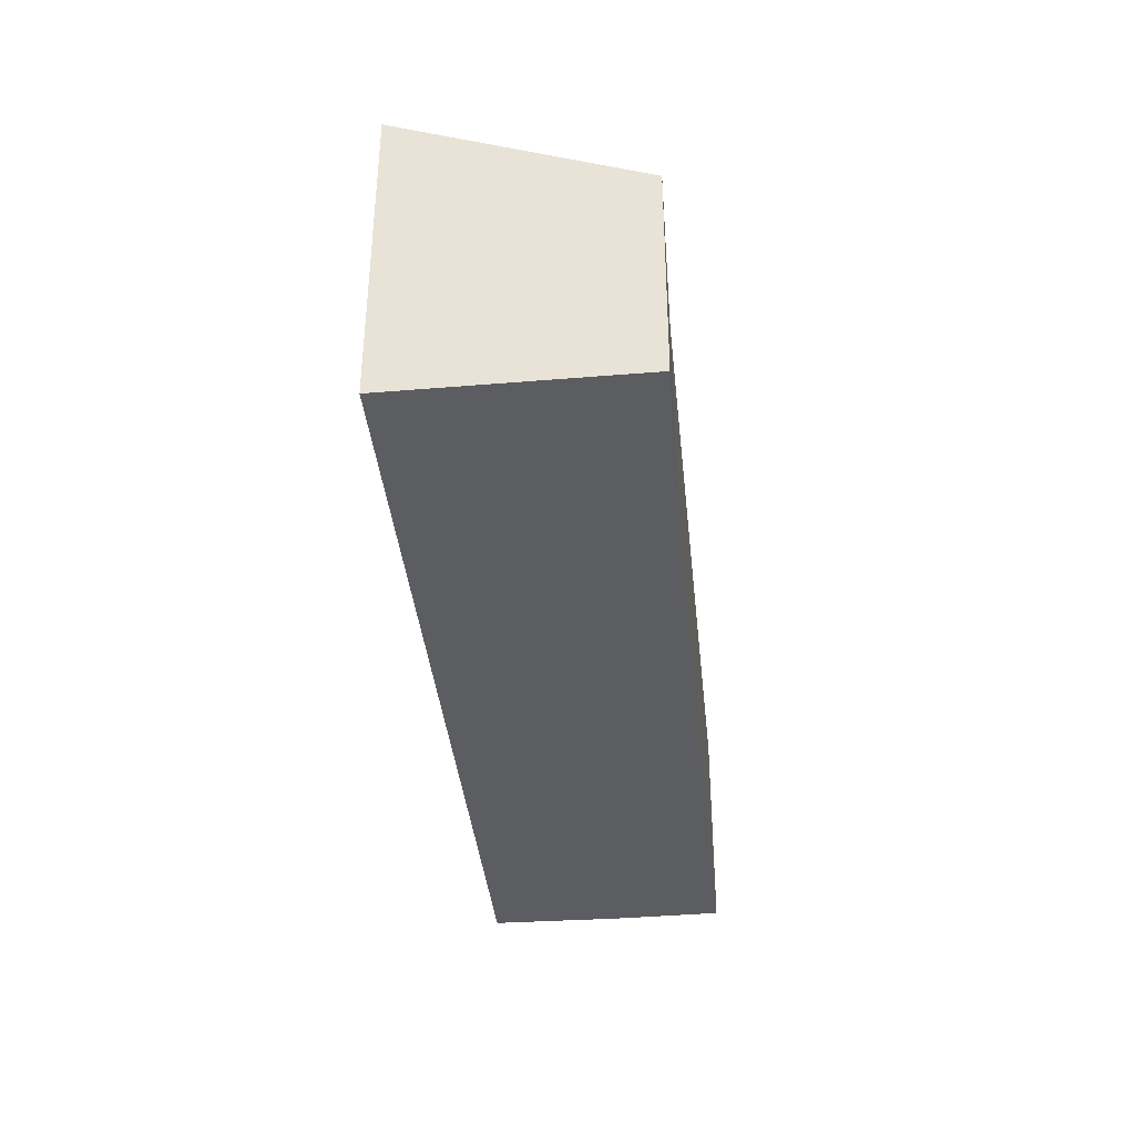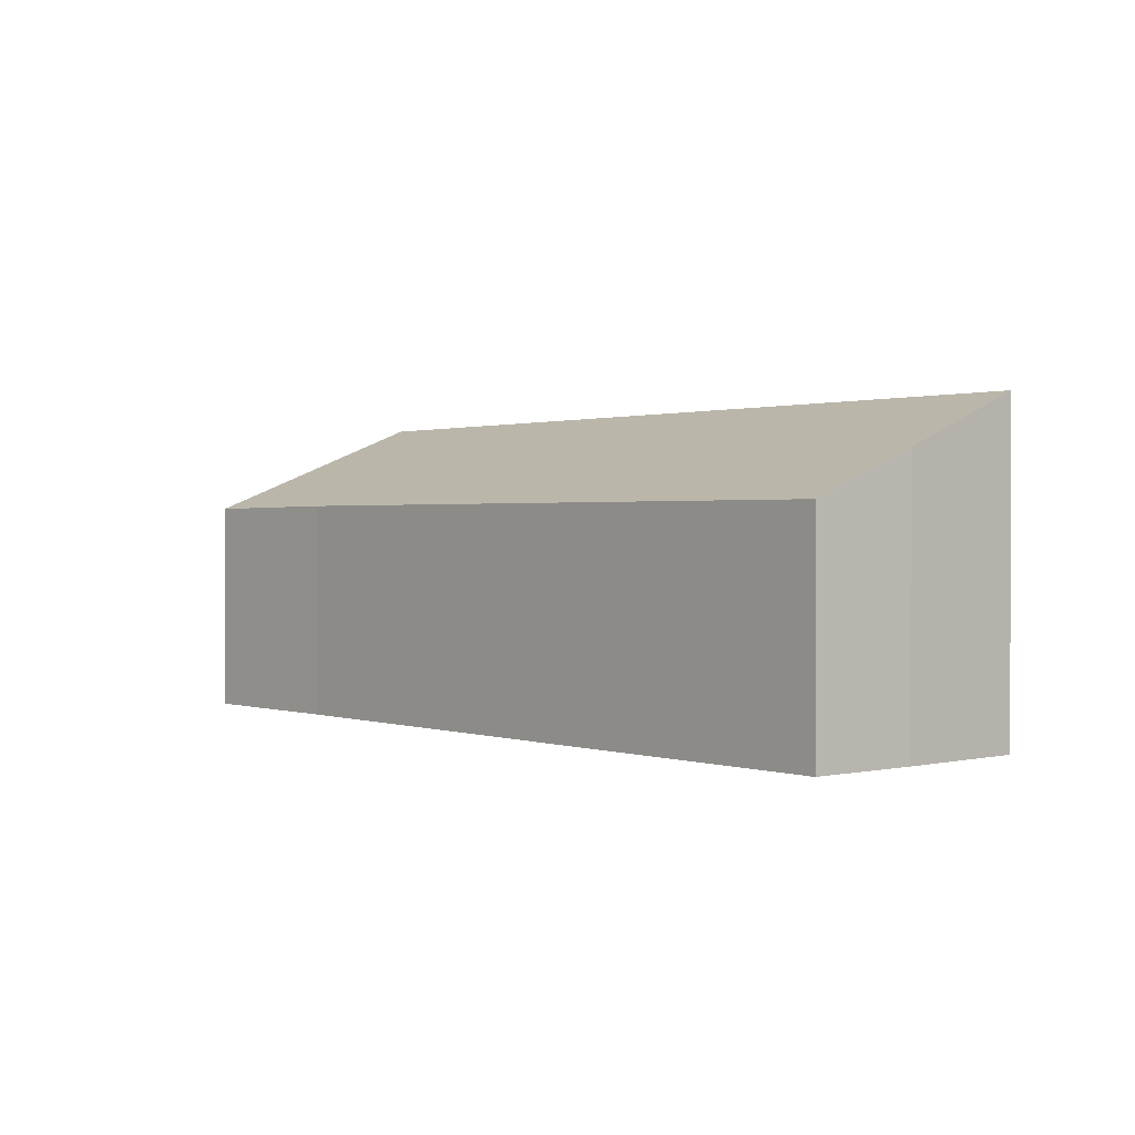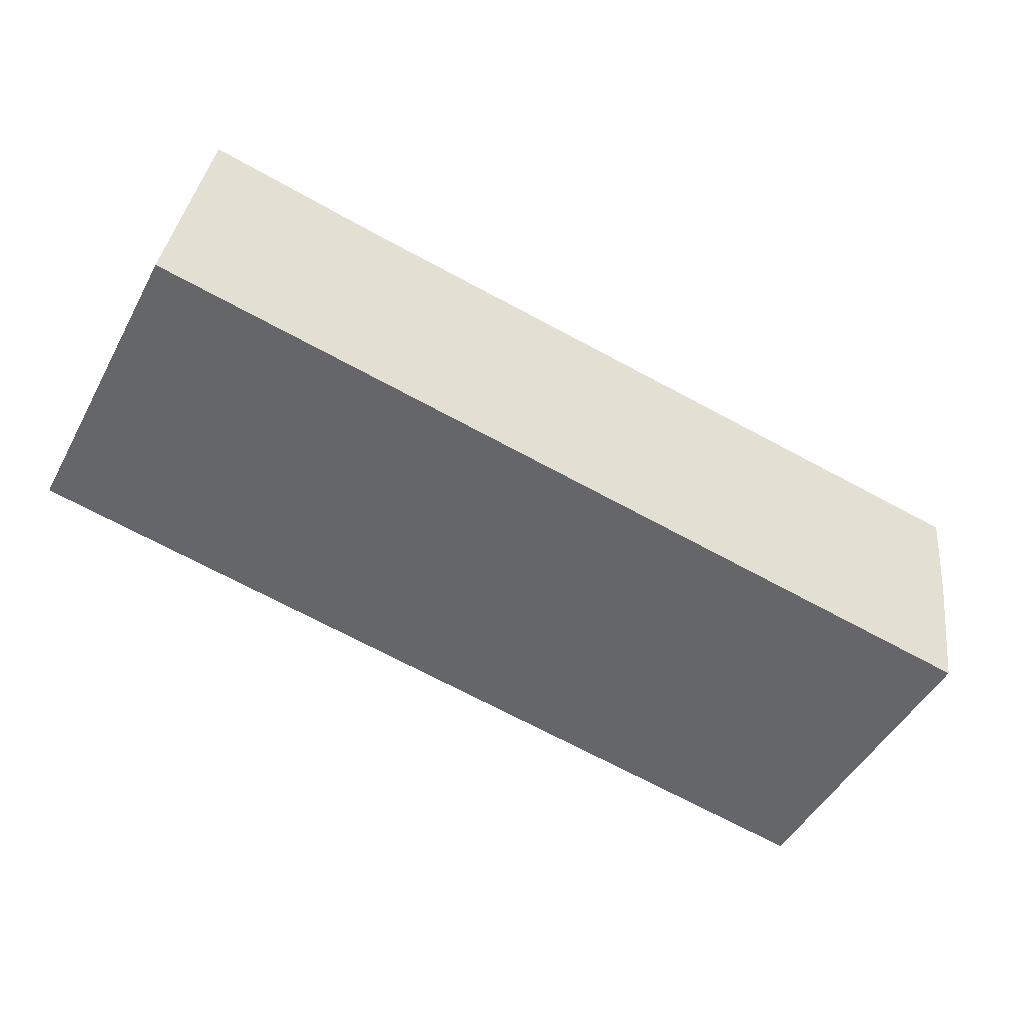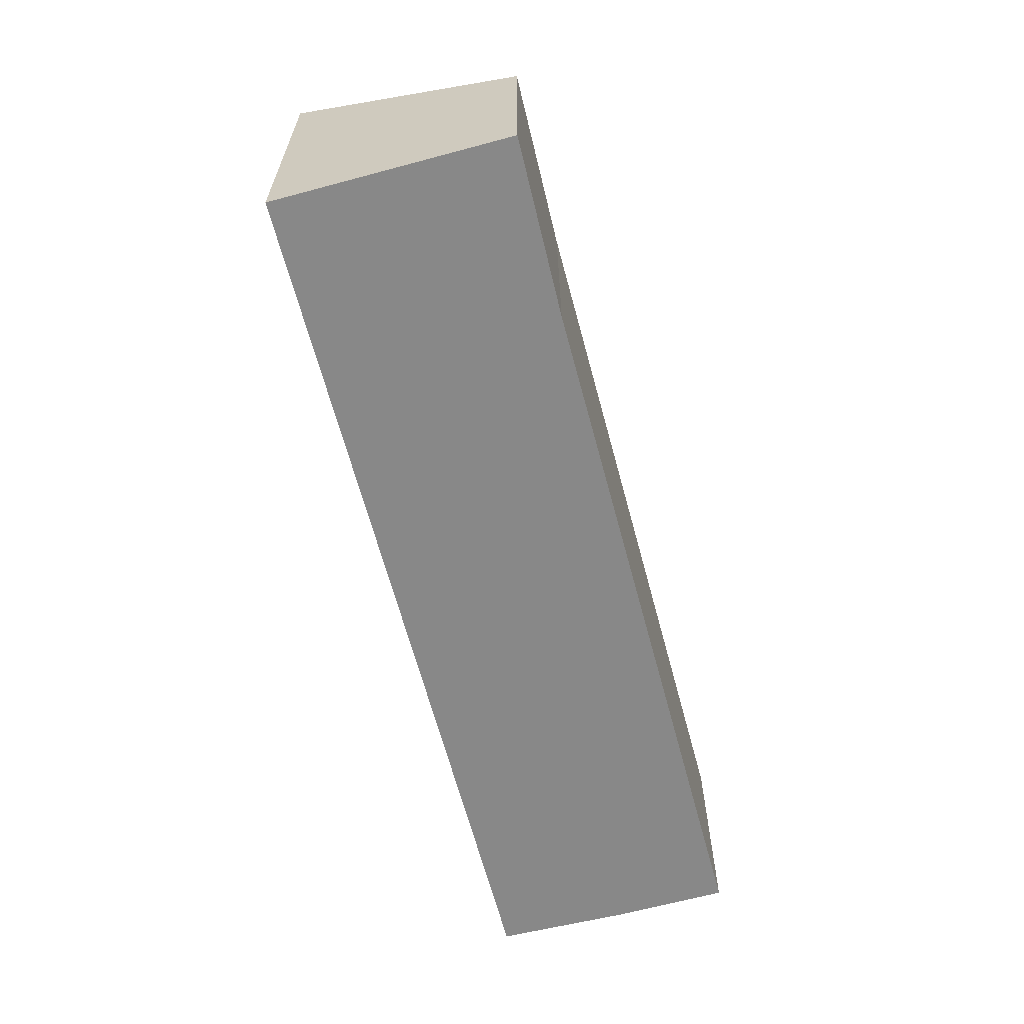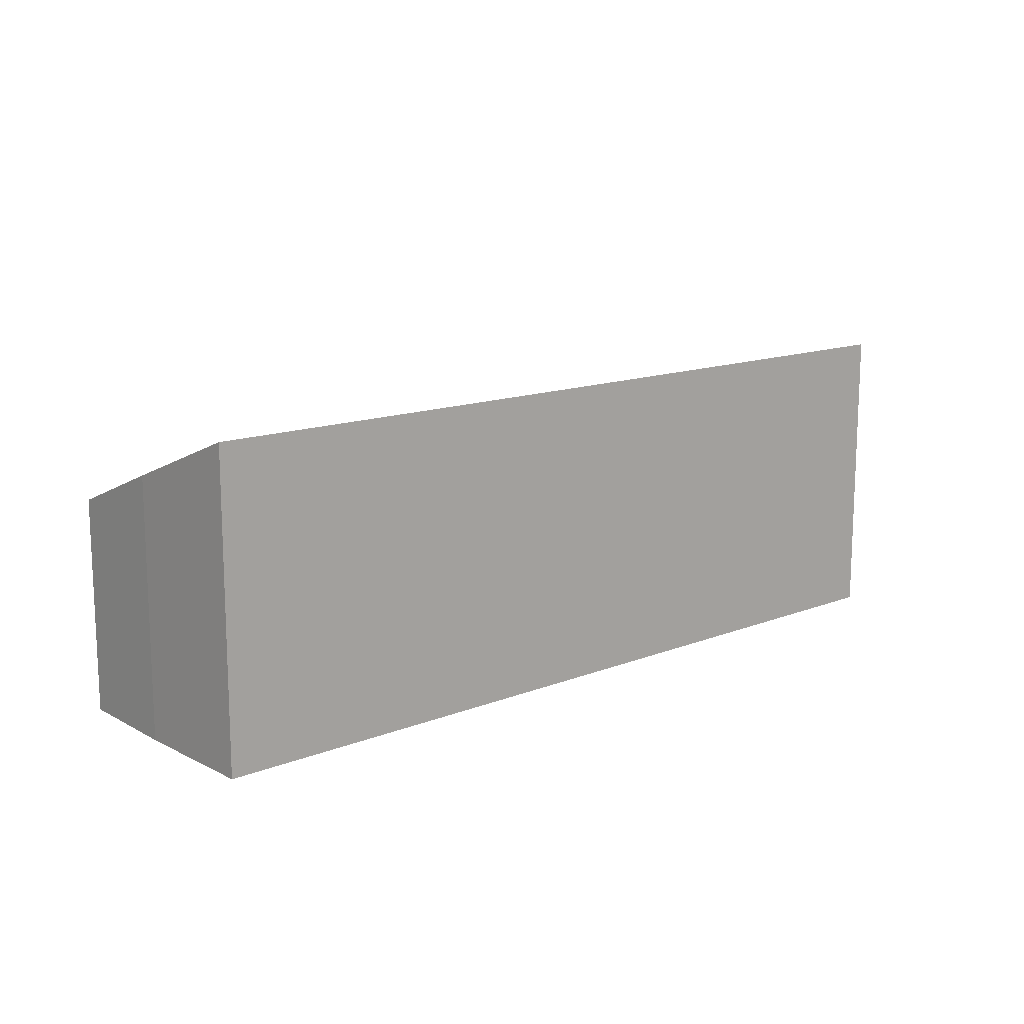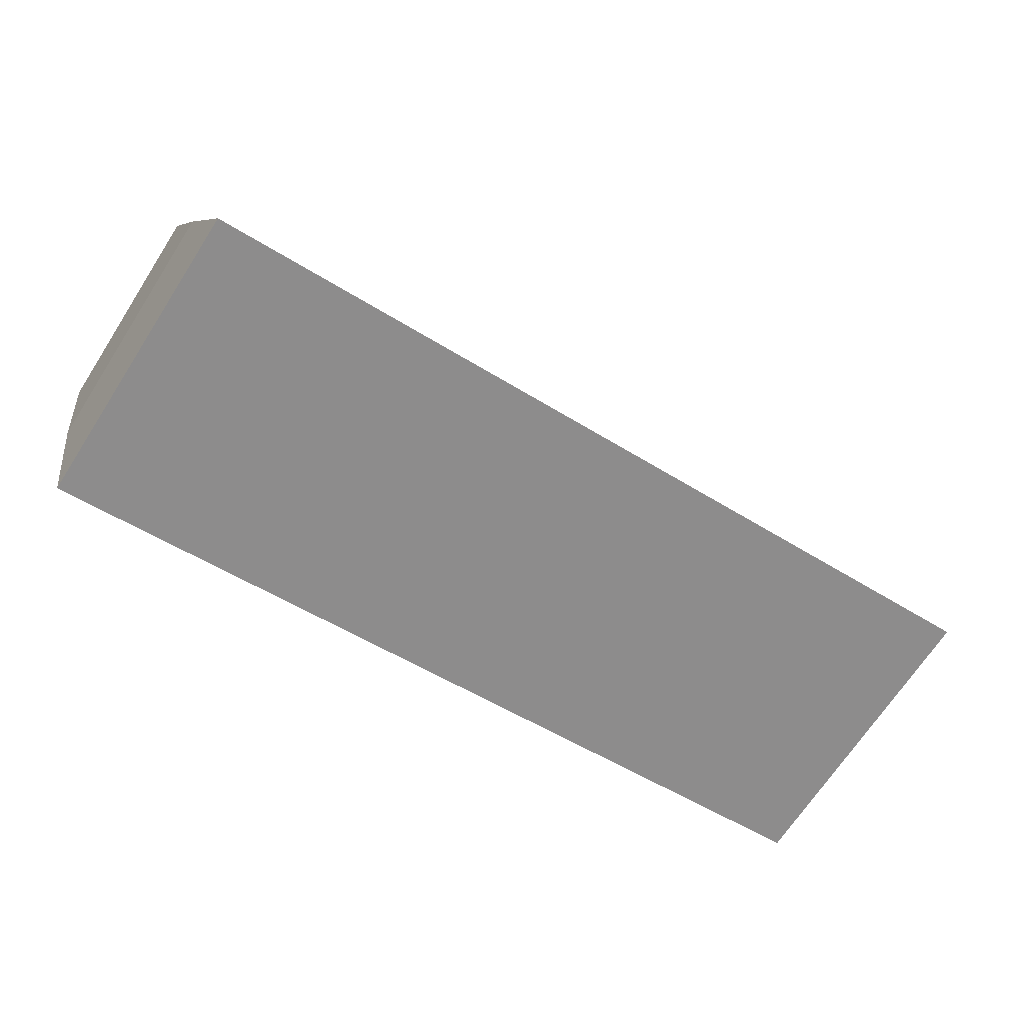
<metadata>
{"format":"obj","ext":"obj","renderer":"f3d","projection":"perspective","resolution":1024,"background":"white","views":[{"elev":-37.0,"azim":-76.0,"up":"+Y"},{"elev":1.0,"azim":58.0,"up":"+Y"},{"elev":-48.9,"azim":-27.6,"up":"+Z"},{"elev":-62.8,"azim":-66.9,"up":"+Y"},{"elev":13.8,"azim":147.5,"up":"+Y"},{"elev":-68.7,"azim":147.1,"up":"+Z"}]}
</metadata>
<code>
v  1.121 8.587 8.117
v  20.12 11.84 -3.087
v  0 11.79 7.219e-16
v  1.243 8.24 8.997
v  7.959 8.294 7.87
v  33.26 11.87 -5.103
v  34.6 8.24 4.096
v  34.07 9.903 -0.128
v  1.243 -5.509e-16 8.997
v  1.121 -4.97e-16 8.117
v  0 0 0
v  7.959 -4.819e-16 7.87
v  34.6 -2.508e-16 4.096
v  34.07 7.838e-18 -0.128
v  33.26 3.125e-16 -5.103
v  20.12 1.89e-16 -3.087
g defaultobject
f 1 2 3
f 2 1 4
f 2 4 5
f 2 5 6
f 6 5 7
f 6 7 8
f 1 9 4
f 9 1 3
f 9 3 10
f 10 3 11
f 4 12 5
f 12 4 9
f 12 7 5
f 7 12 13
f 7 14 8
f 14 7 13
f 8 15 6
f 15 8 14
f 15 2 6
f 2 15 16
f 2 16 3
f 3 16 11
f 12 14 13
f 14 12 15
f 15 12 16
f 16 12 11
f 11 12 9
f 11 9 10

</code>
